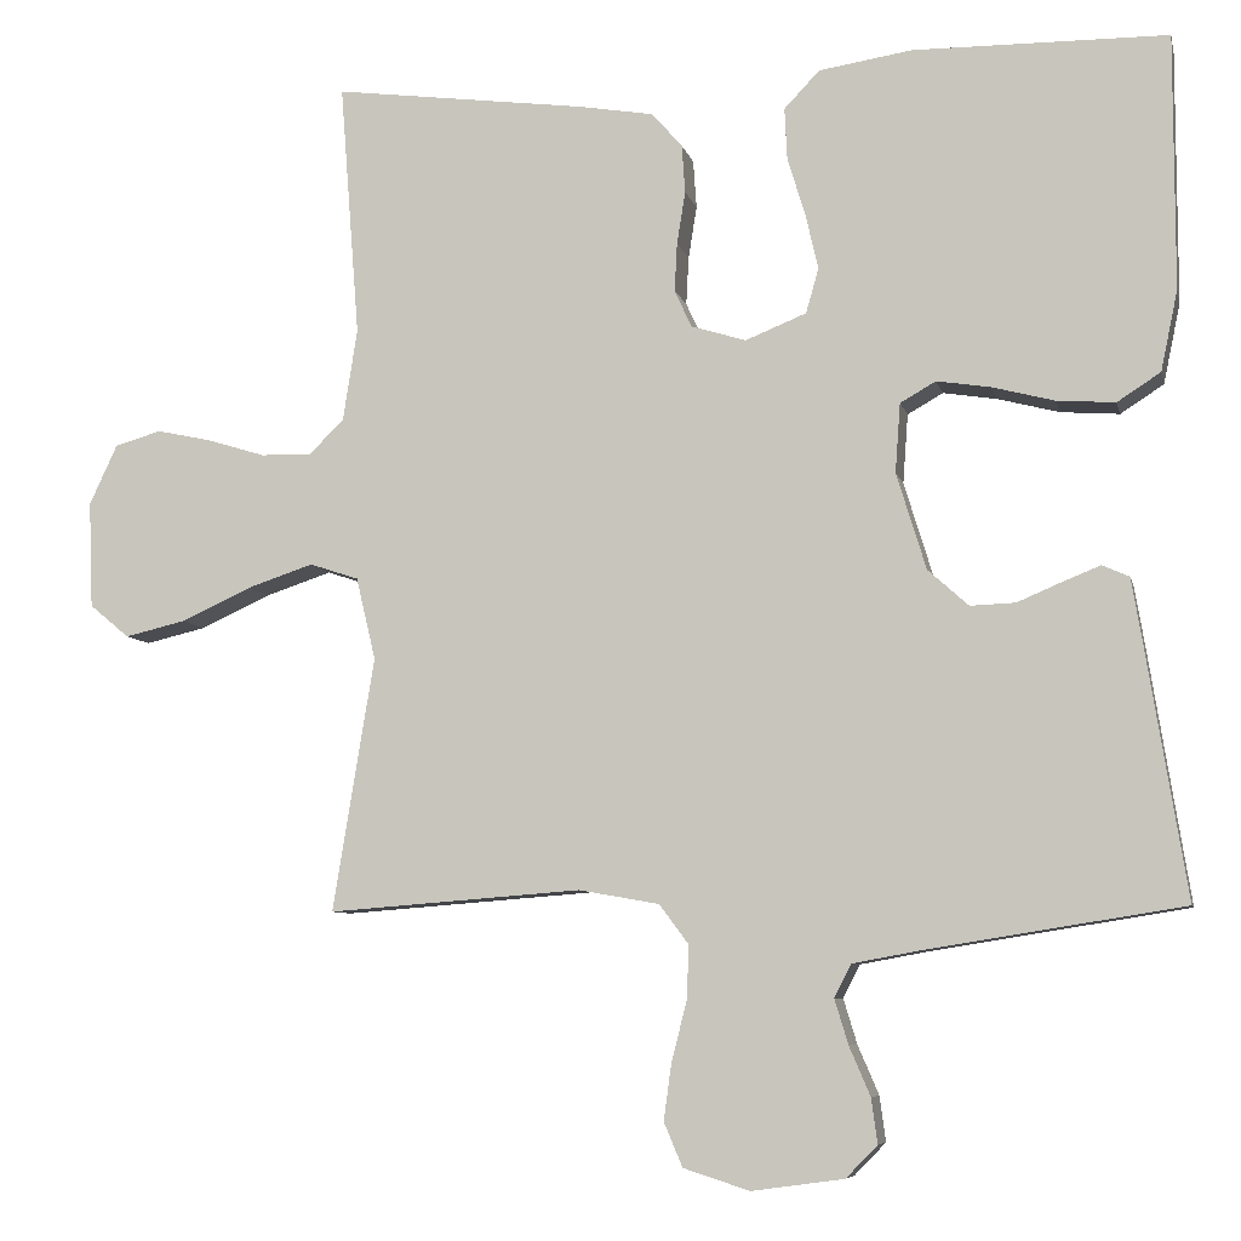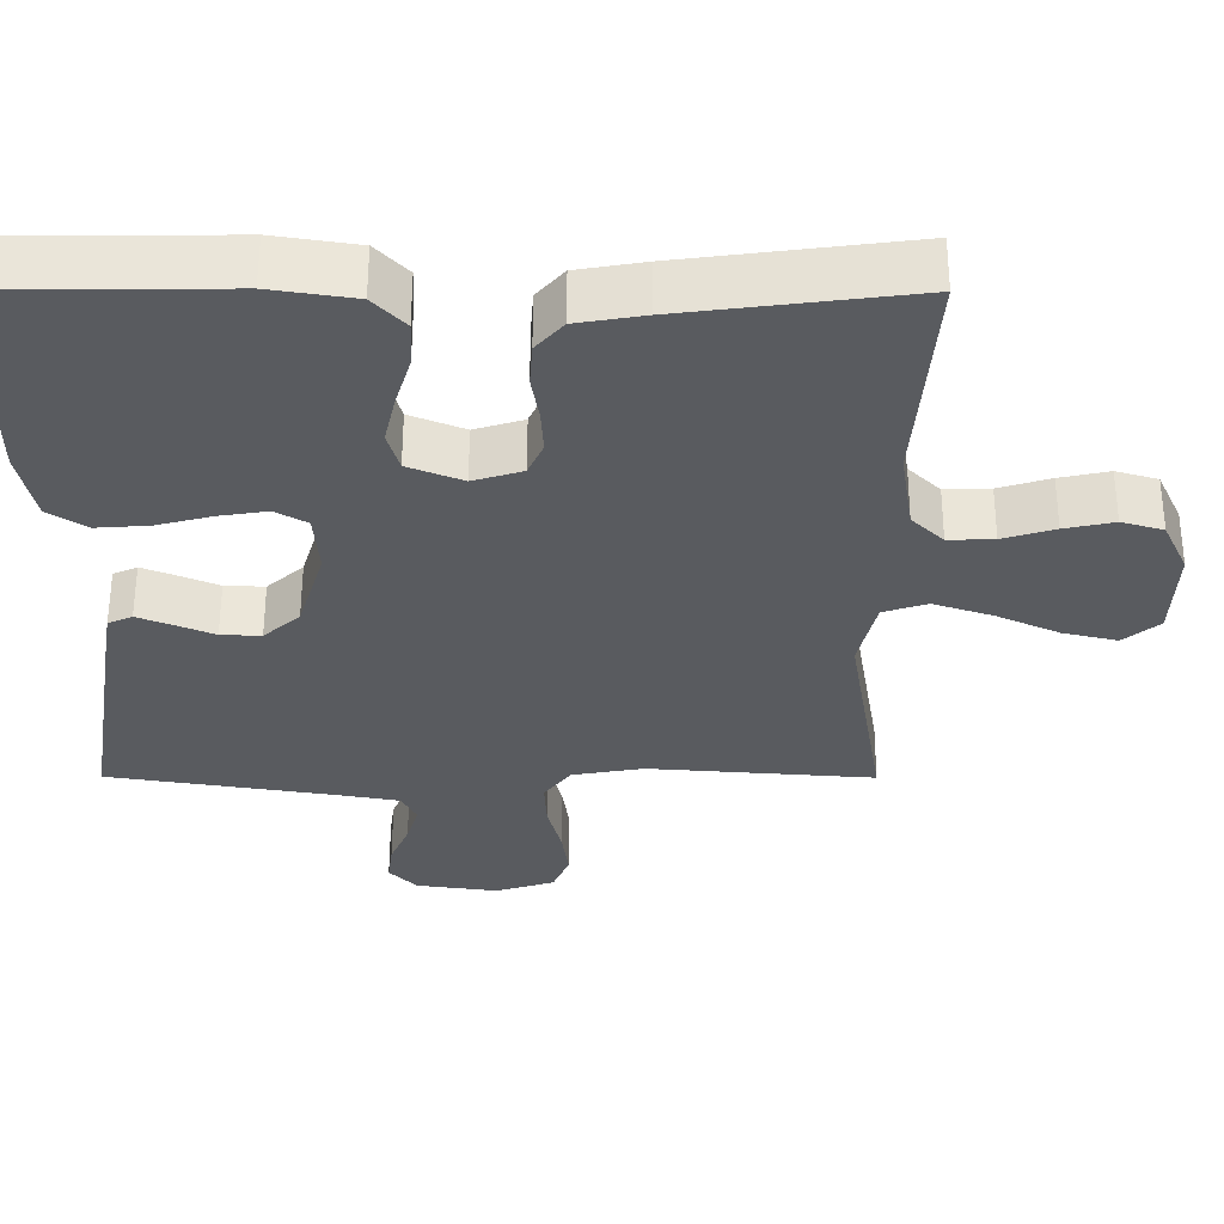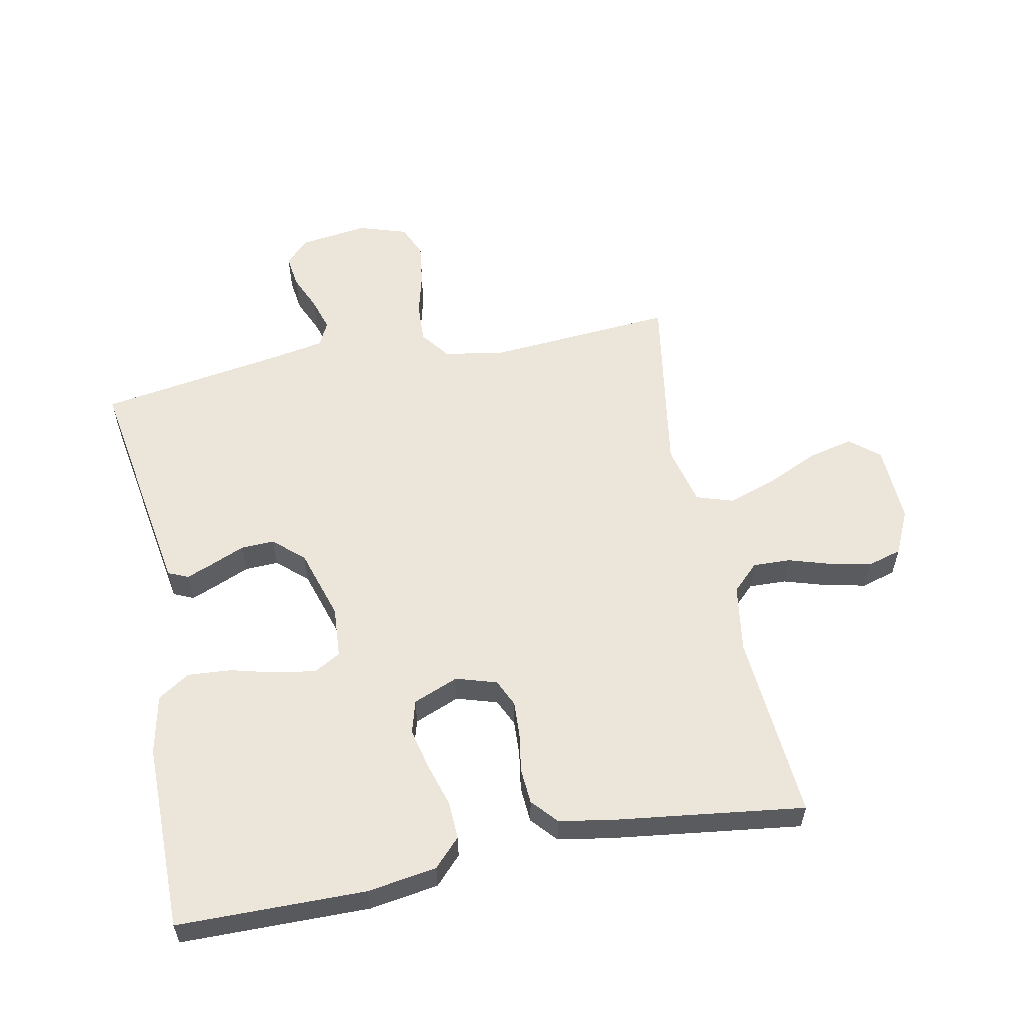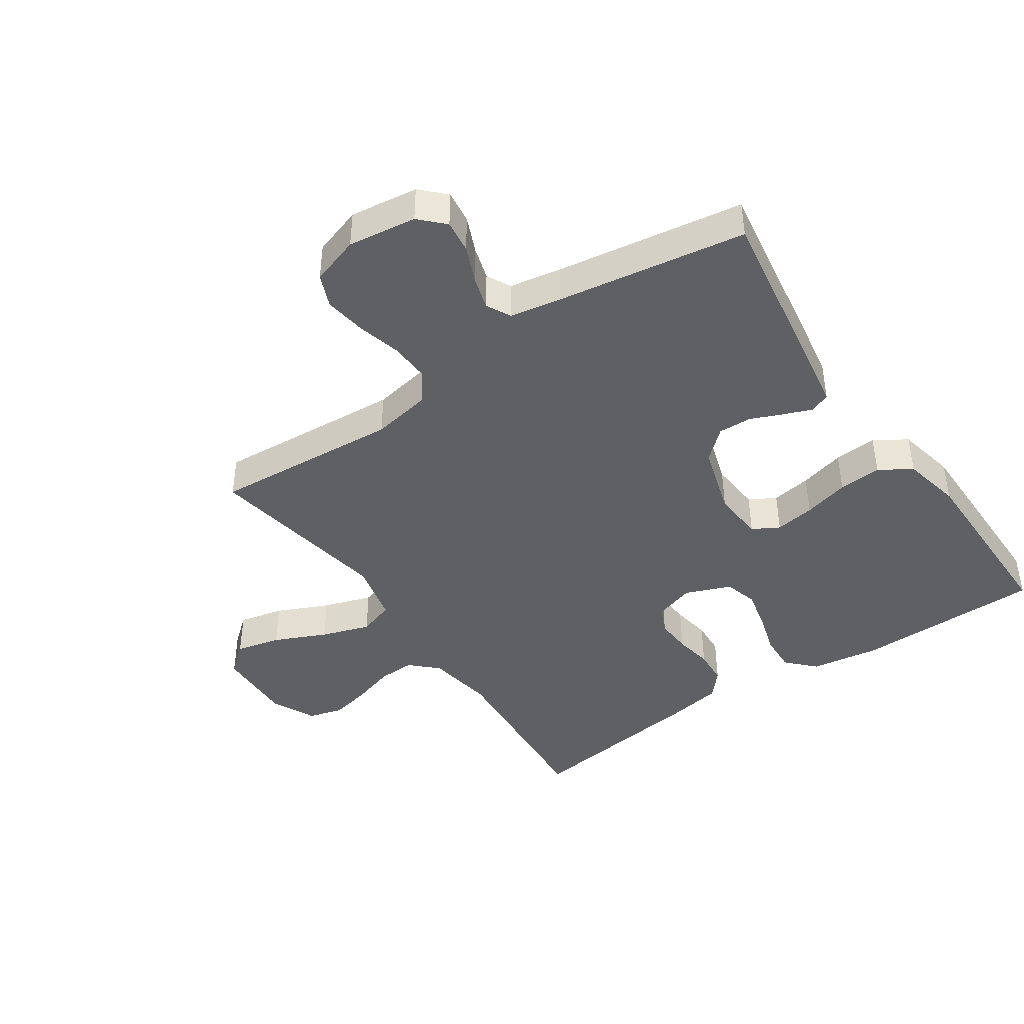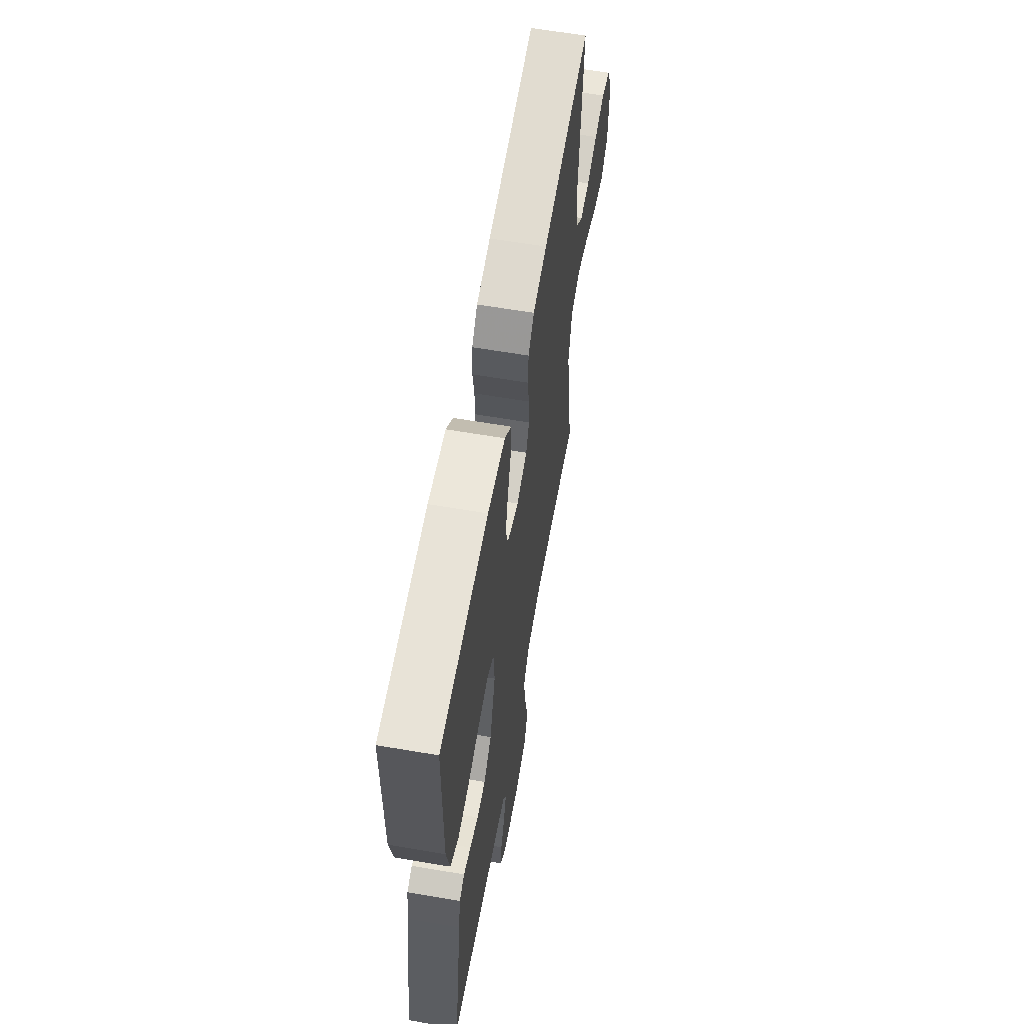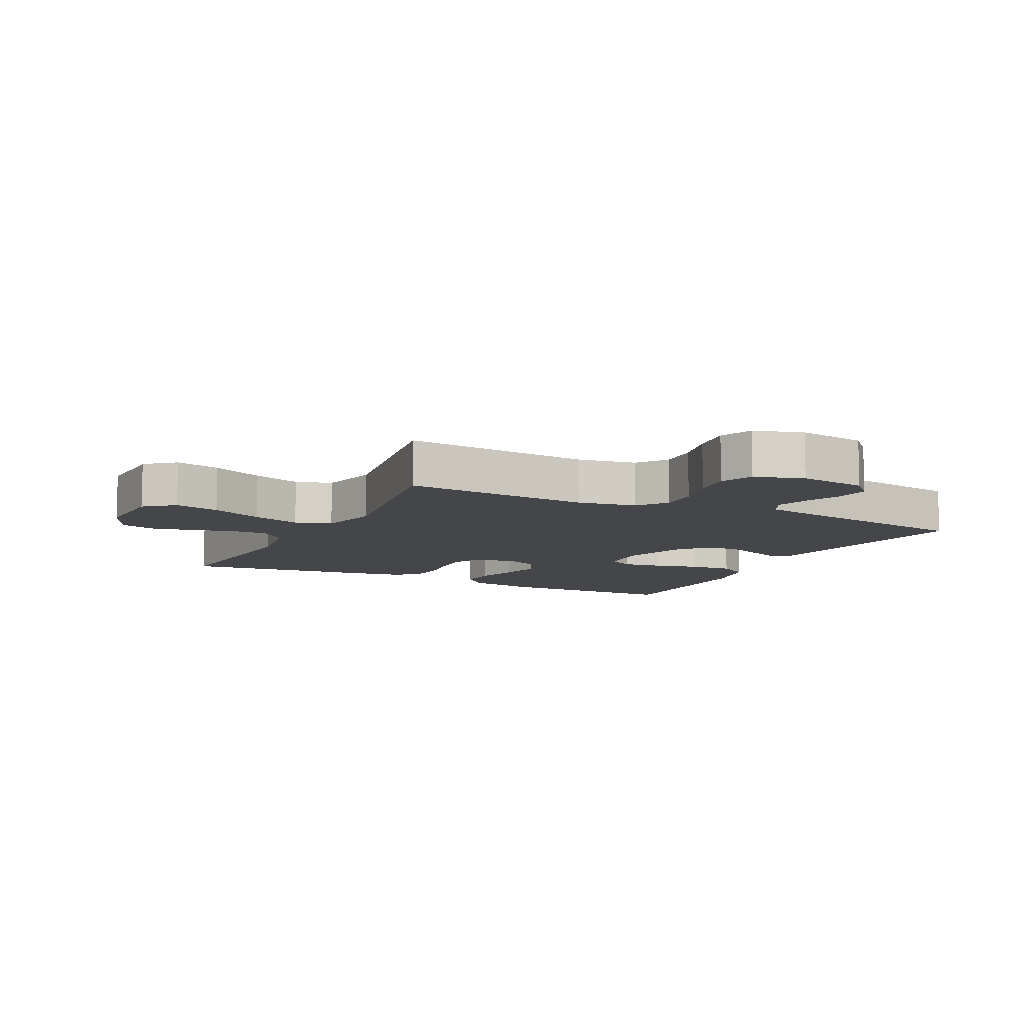
<metadata>
{"format":"obj","ext":"obj","renderer":"f3d","projection":"perspective","resolution":1024,"background":"white","views":[{"elev":-7.3,"azim":-167.4,"up":"+Z"},{"elev":57.5,"azim":0.1,"up":"+Z"},{"elev":57.1,"azim":-11.3,"up":"+Y"},{"elev":-42.5,"azim":-145.5,"up":"+Y"},{"elev":61.6,"azim":-80.1,"up":"+Z"},{"elev":-9.4,"azim":153.3,"up":"+Y"}]}
</metadata>
<code>
v -0.5 0.07 0.5
v -0.2 0.07 0.503
v -0.09 0.07 0.486
v -0.048 0.07 0.442
v -0.051 0.07 0.381
v -0.072 0.07 0.312
v -0.087 0.07 0.247
v -0.072 0.07 0.194
v 0 0.07 0.165
v 0.065 0.07 0.185
v 0.085 0.07 0.229
v 0.082 0.07 0.286
v 0.072 0.07 0.348
v 0.076 0.07 0.405
v 0.112 0.07 0.446
v 0.2 0.07 0.461
v 0.5 0.07 0.5
v 0.477 0.07 0.2
v 0.494 0.07 0.091
v 0.536 0.07 0.05
v 0.596 0.07 0.052
v 0.664 0.07 0.073
v 0.729 0.07 0.087
v 0.784 0.07 0.071
v 0.817 0.07 0
v 0.812 0.07 -0.126
v 0.765 0.07 -0.165
v 0.693 0.07 -0.148
v 0.61 0.07 -0.11
v 0.532 0.07 -0.084
v 0.474 0.07 -0.103
v 0.451 0.07 -0.2
v 0.5 0.07 -0.5
v 0.2 0.07 -0.477
v 0.105 0.07 -0.494
v 0.07 0.07 -0.541
v 0.073 0.07 -0.605
v 0.091 0.07 -0.676
v 0.1 0.07 -0.742
v 0.078 0.07 -0.794
v 0 0.07 -0.819
v -0.109 0.07 -0.804
v -0.146 0.07 -0.766
v -0.139 0.07 -0.713
v -0.114 0.07 -0.655
v -0.098 0.07 -0.602
v -0.118 0.07 -0.563
v -0.2 0.07 -0.548
v -0.5 0.07 -0.5
v -0.452 0.07 -0.2
v -0.44 0.07 -0.129
v -0.408 0.07 -0.115
v -0.363 0.07 -0.133
v -0.311 0.07 -0.155
v -0.258 0.07 -0.157
v -0.21 0.07 -0.114
v -0.175 0.07 0
v -0.181 0.07 0.082
v -0.223 0.07 0.106
v -0.287 0.07 0.096
v -0.36 0.07 0.077
v -0.429 0.07 0.072
v -0.48 0.07 0.105
v -0.5 0.07 0.2
v -0.5 0 0.5
v -0.2 0 0.503
v -0.09 0 0.486
v -0.048 0 0.442
v -0.051 0 0.381
v -0.072 0 0.312
v -0.087 0 0.247
v -0.072 0 0.194
v 0 0 0.165
v 0.065 0 0.185
v 0.085 0 0.229
v 0.082 0 0.286
v 0.072 0 0.348
v 0.076 0 0.405
v 0.112 0 0.446
v 0.2 0 0.461
v 0.5 0 0.5
v 0.477 0 0.2
v 0.494 0 0.091
v 0.536 0 0.05
v 0.596 0 0.052
v 0.664 0 0.073
v 0.729 0 0.087
v 0.784 0 0.071
v 0.817 0 0
v 0.812 0 -0.126
v 0.765 0 -0.165
v 0.693 0 -0.148
v 0.61 0 -0.11
v 0.532 0 -0.084
v 0.474 0 -0.103
v 0.451 0 -0.2
v 0.5 0 -0.5
v 0.2 0 -0.477
v 0.105 0 -0.494
v 0.07 0 -0.541
v 0.073 0 -0.605
v 0.091 0 -0.676
v 0.1 0 -0.742
v 0.078 0 -0.794
v 0 0 -0.819
v -0.109 0 -0.804
v -0.146 0 -0.766
v -0.139 0 -0.713
v -0.114 0 -0.655
v -0.098 0 -0.602
v -0.118 0 -0.563
v -0.2 0 -0.548
v -0.5 0 -0.5
v -0.452 0 -0.2
v -0.44 0 -0.129
v -0.408 0 -0.115
v -0.363 0 -0.133
v -0.311 0 -0.155
v -0.258 0 -0.157
v -0.21 0 -0.114
v -0.175 0 0
v -0.181 0 0.082
v -0.223 0 0.106
v -0.287 0 0.096
v -0.36 0 0.077
v -0.429 0 0.072
v -0.48 0 0.105
v -0.5 0 0.2
f 4 5 6
f 3 4 6
f 2 3 6
f 1 2 6
f 64 1 6
f 63 64 6
f 62 63 6
f 61 62 6
f 60 61 6
f 59 60 6 7
f 58 59 7 8
f 57 58 8 9
f 56 57 9 10
f 52 53 54
f 51 52 54
f 50 51 54
f 49 50 54
f 48 49 54
f 47 48 54 55
f 46 47 55 56
f 43 44 45
f 42 43 45
f 41 42 45
f 40 41 45
f 39 40 45
f 38 39 45
f 37 38 45
f 36 37 45 46
f 46 56 10
f 36 46 10
f 35 36 10
f 32 33 34
f 35 10 11
f 34 35 11
f 32 34 11
f 31 32 11
f 27 28 29
f 26 27 29
f 25 26 29
f 24 25 29
f 23 24 29
f 22 23 29
f 21 22 29
f 20 21 29 30
f 31 11 12
f 30 31 12
f 20 30 12
f 19 20 12
f 16 17 18
f 16 18 19
f 15 16 19
f 14 15 19
f 13 14 19
f 12 13 19
f 70 69 68
f 70 68 67
f 70 67 66
f 70 66 65
f 70 65 128
f 70 128 127
f 70 127 126
f 70 126 125
f 70 125 124
f 71 70 124 123
f 72 71 123 122
f 73 72 122 121
f 74 73 121 120
f 118 117 116
f 118 116 115
f 118 115 114
f 118 114 113
f 118 113 112
f 119 118 112 111
f 120 119 111 110
f 109 108 107
f 109 107 106
f 109 106 105
f 109 105 104
f 109 104 103
f 109 103 102
f 109 102 101
f 110 109 101 100
f 74 120 110
f 74 110 100
f 74 100 99
f 98 97 96
f 75 74 99
f 75 99 98
f 75 98 96
f 75 96 95
f 93 92 91
f 93 91 90
f 93 90 89
f 93 89 88
f 93 88 87
f 93 87 86
f 93 86 85
f 94 93 85 84
f 76 75 95
f 76 95 94
f 76 94 84
f 76 84 83
f 82 81 80
f 83 82 80
f 83 80 79
f 83 79 78
f 83 78 77
f 83 77 76
f 1 65 66 2
f 2 66 67 3
f 3 67 68 4
f 4 68 69 5
f 5 69 70 6
f 6 70 71 7
f 7 71 72 8
f 8 72 73 9
f 9 73 74 10
f 10 74 75 11
f 11 75 76 12
f 12 76 77 13
f 13 77 78 14
f 14 78 79 15
f 15 79 80 16
f 16 80 81 17
f 17 81 82 18
f 18 82 83 19
f 19 83 84 20
f 20 84 85 21
f 21 85 86 22
f 22 86 87 23
f 23 87 88 24
f 24 88 89 25
f 25 89 90 26
f 26 90 91 27
f 27 91 92 28
f 28 92 93 29
f 29 93 94 30
f 30 94 95 31
f 31 95 96 32
f 32 96 97 33
f 33 97 98 34
f 34 98 99 35
f 35 99 100 36
f 36 100 101 37
f 37 101 102 38
f 38 102 103 39
f 39 103 104 40
f 40 104 105 41
f 41 105 106 42
f 42 106 107 43
f 43 107 108 44
f 44 108 109 45
f 45 109 110 46
f 46 110 111 47
f 47 111 112 48
f 48 112 113 49
f 49 113 114 50
f 50 114 115 51
f 51 115 116 52
f 52 116 117 53
f 53 117 118 54
f 54 118 119 55
f 55 119 120 56
f 56 120 121 57
f 57 121 122 58
f 58 122 123 59
f 59 123 124 60
f 60 124 125 61
f 61 125 126 62
f 62 126 127 63
f 63 127 128 64
f 64 128 65 1

</code>
